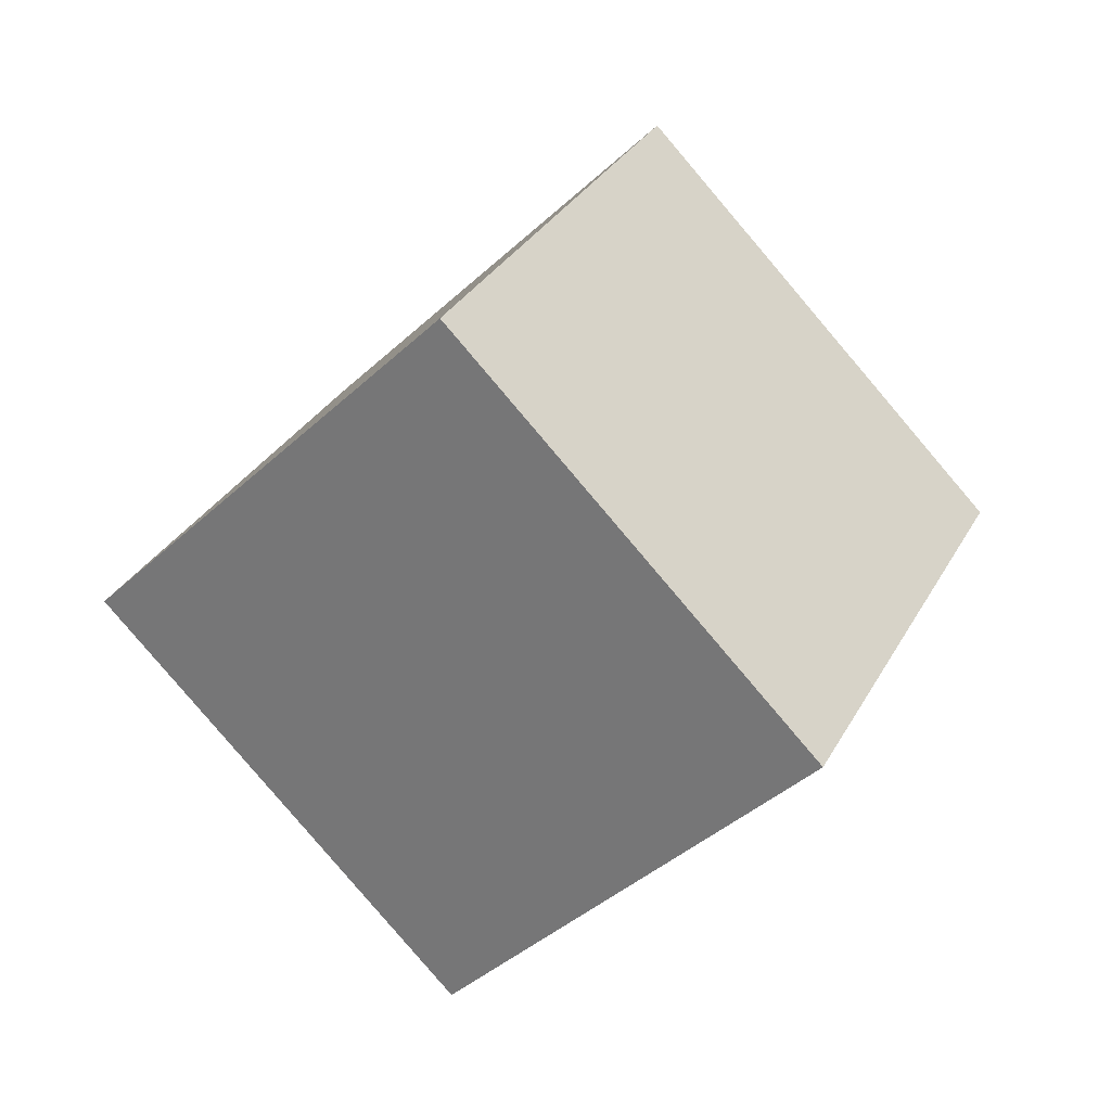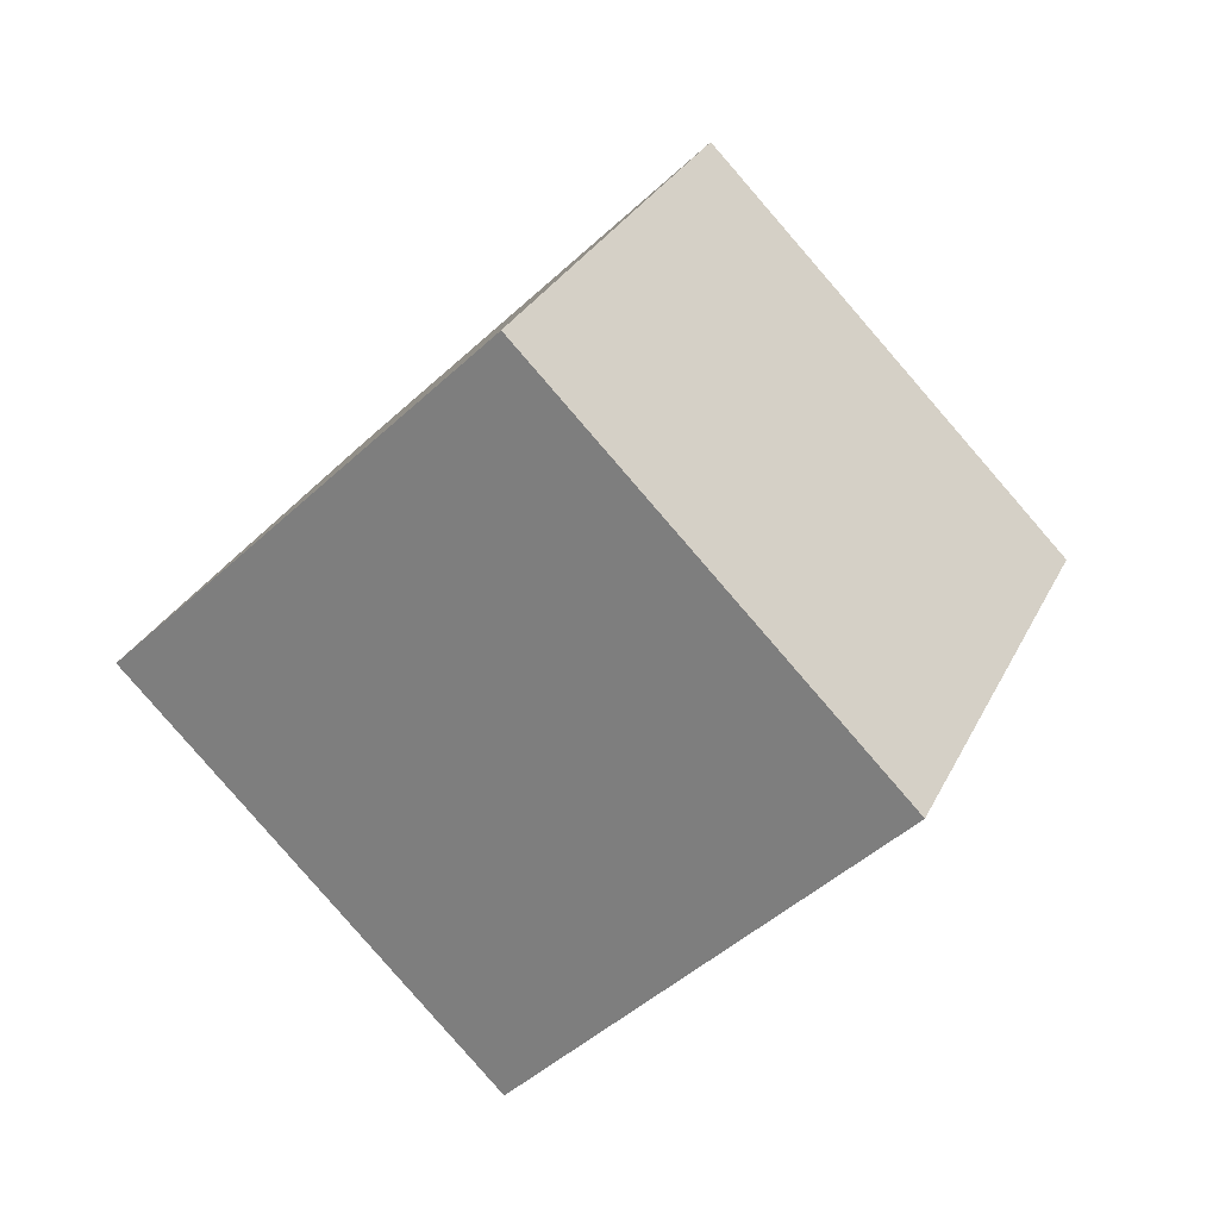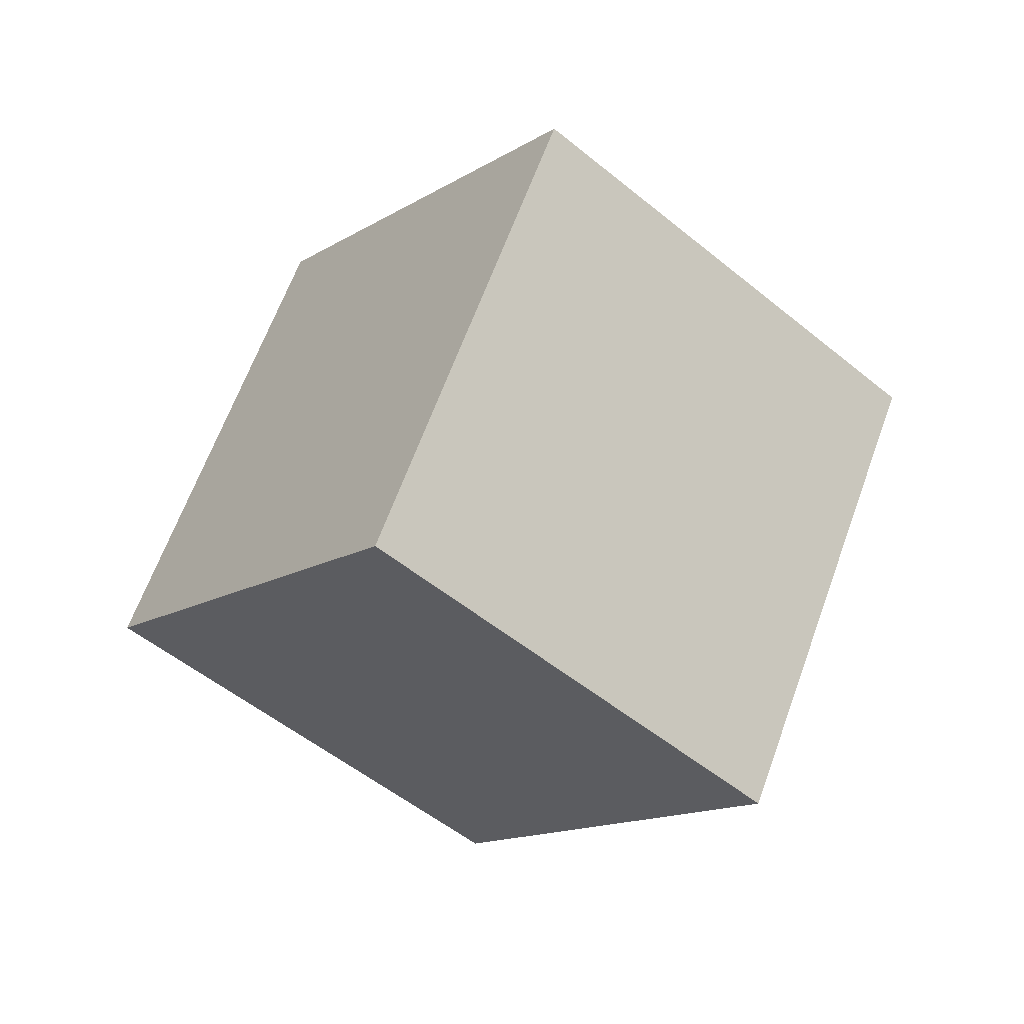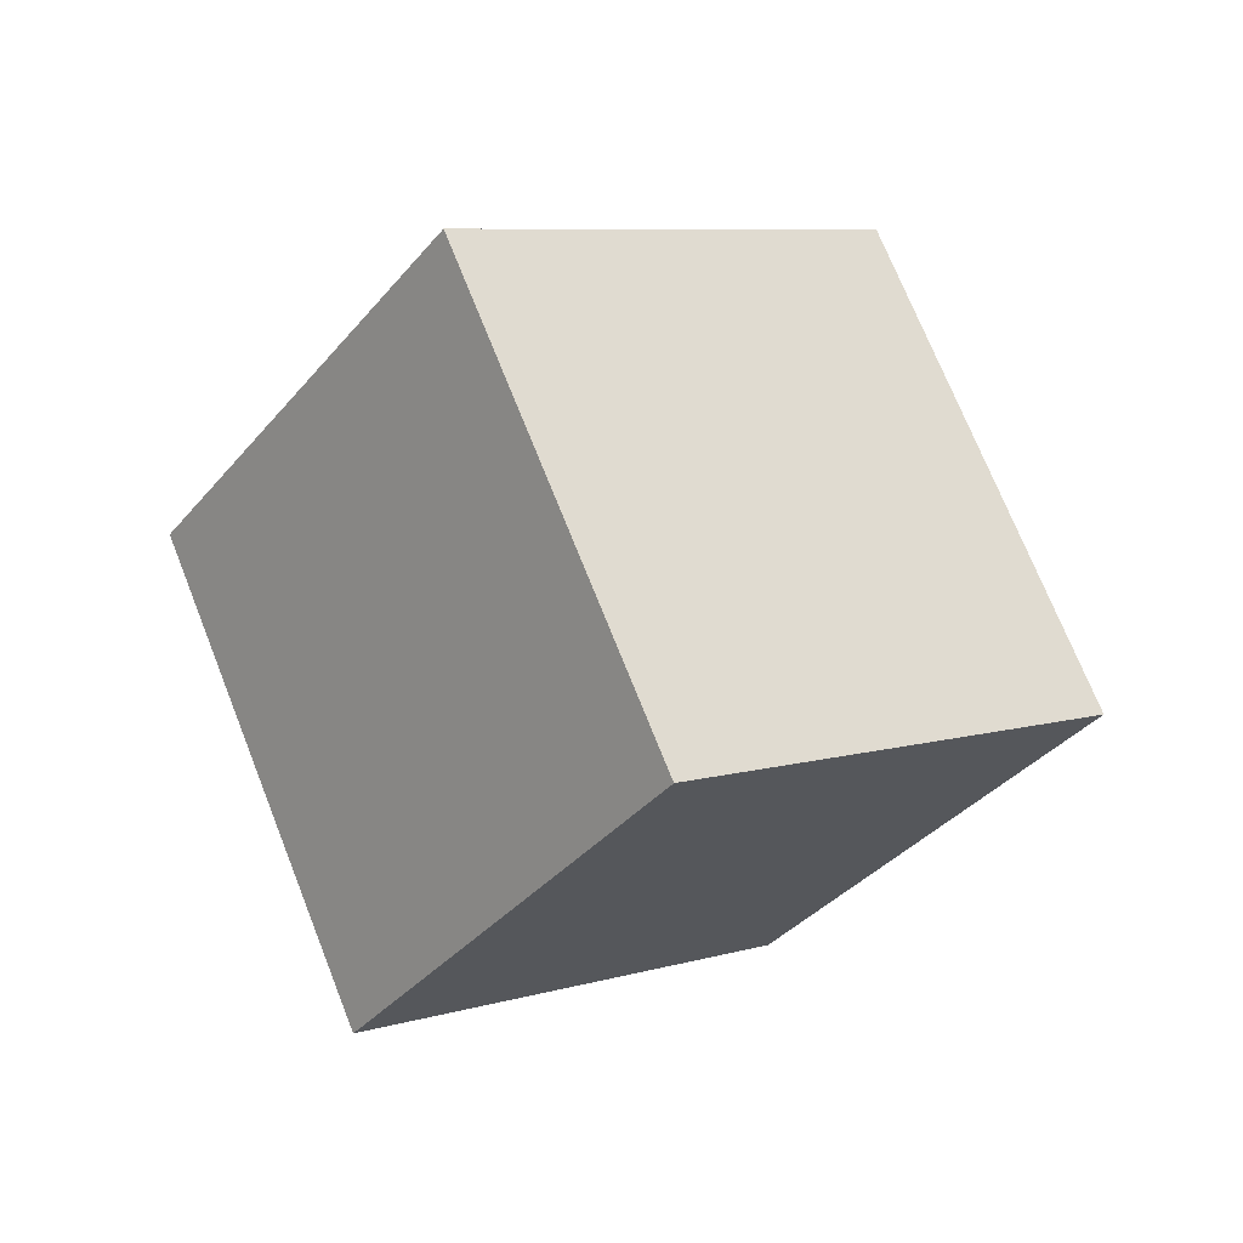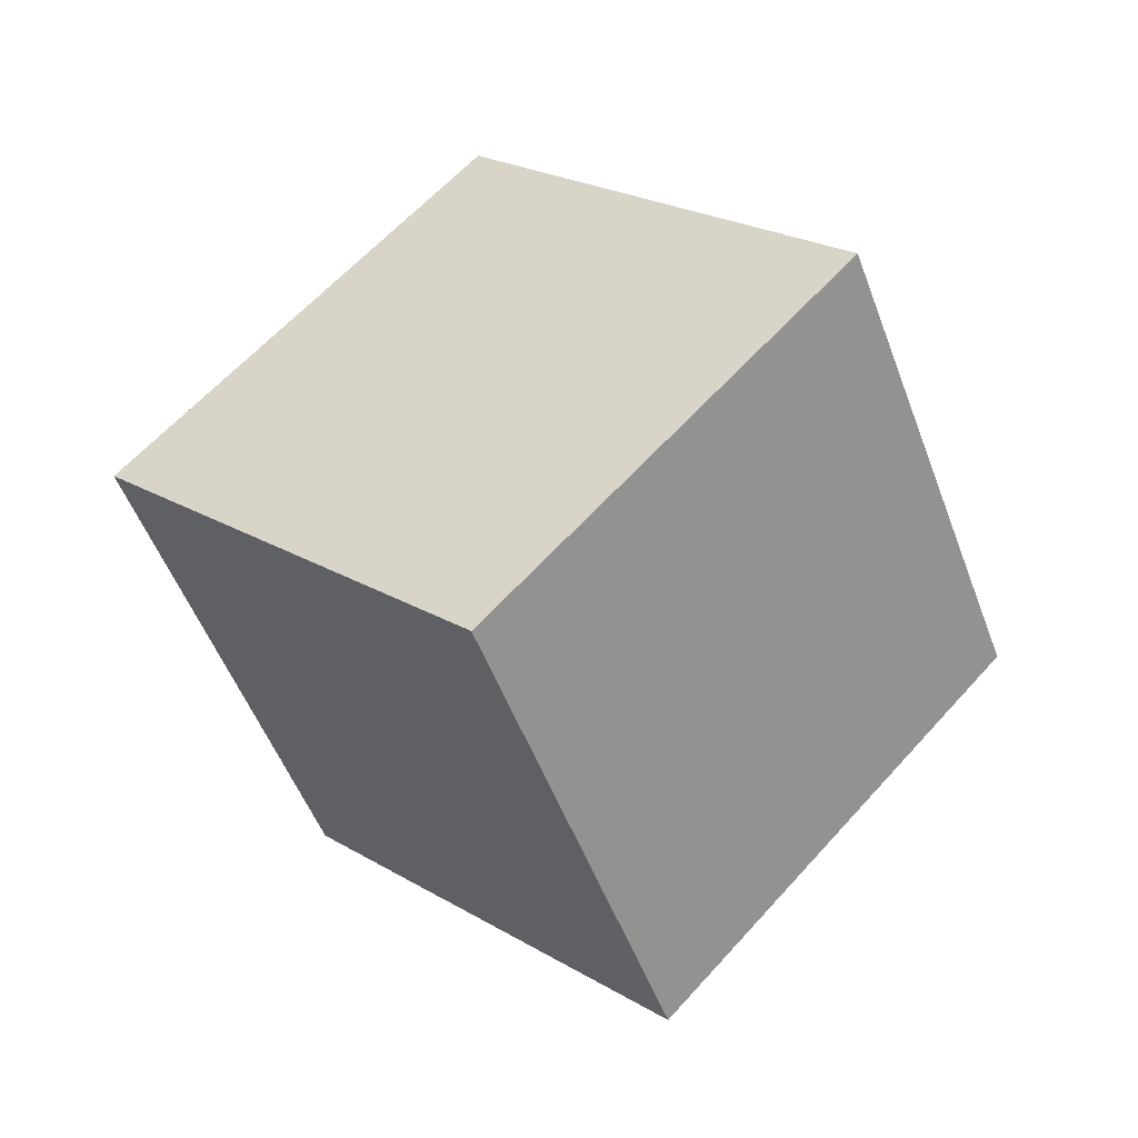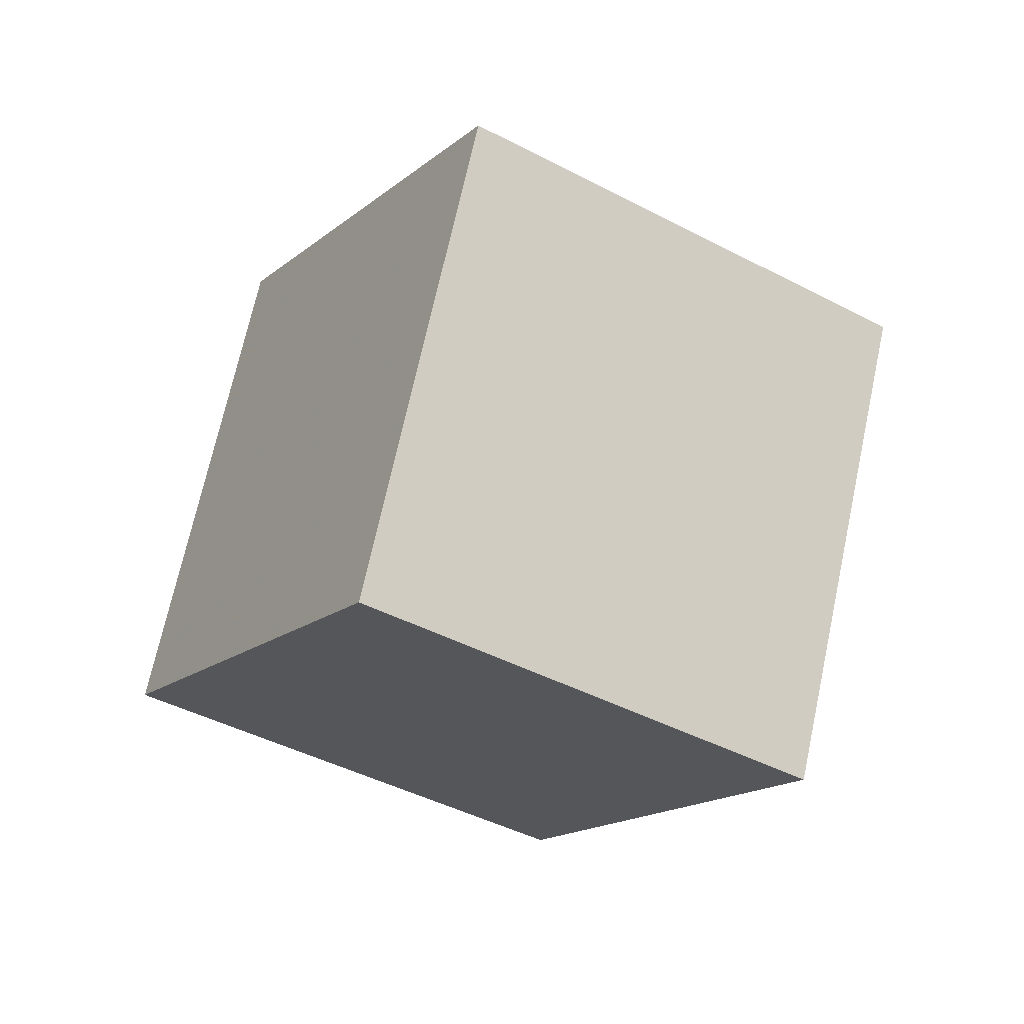
<metadata>
{"format":"obj","ext":"obj","renderer":"f3d","projection":"perspective","resolution":1024,"background":"white","views":[{"elev":48.6,"azim":87.6,"up":"+Z"},{"elev":7.1,"azim":-95.3,"up":"+Z"},{"elev":18.3,"azim":-149.7,"up":"+Y"},{"elev":-65.0,"azim":32.9,"up":"+Y"},{"elev":-30.3,"azim":83.9,"up":"+Z"},{"elev":-76.0,"azim":-54.7,"up":"+Z"}]}
</metadata>
<code>
v 2.213 1.912 12.75
v 1.682 -4.613 5.186
v 7.455 8.173 6.973
v 6.924 1.648 -0.5864
v -6.286 6.181 9.658
v -6.818 -0.3434 2.098
v -1.044 12.44 3.886
v -1.576 5.918 -3.674
f 2 4 1
f 5 2 1
f 1 4 3
f 3 5 1
f 2 8 4
f 6 2 5
f 6 8 2
f 4 8 3
f 7 5 3
f 3 8 7
f 7 6 5
f 8 6 7

</code>
